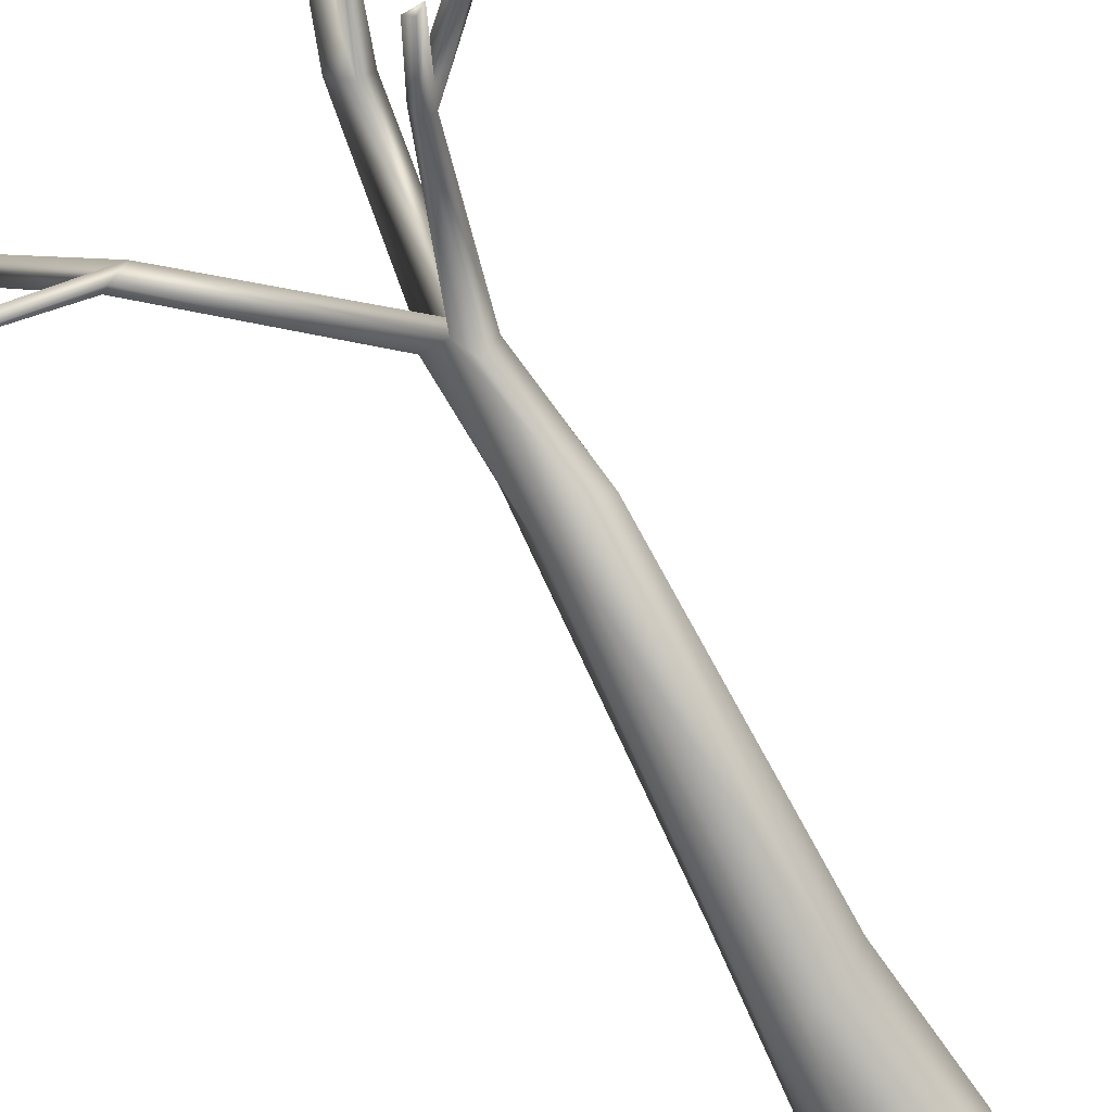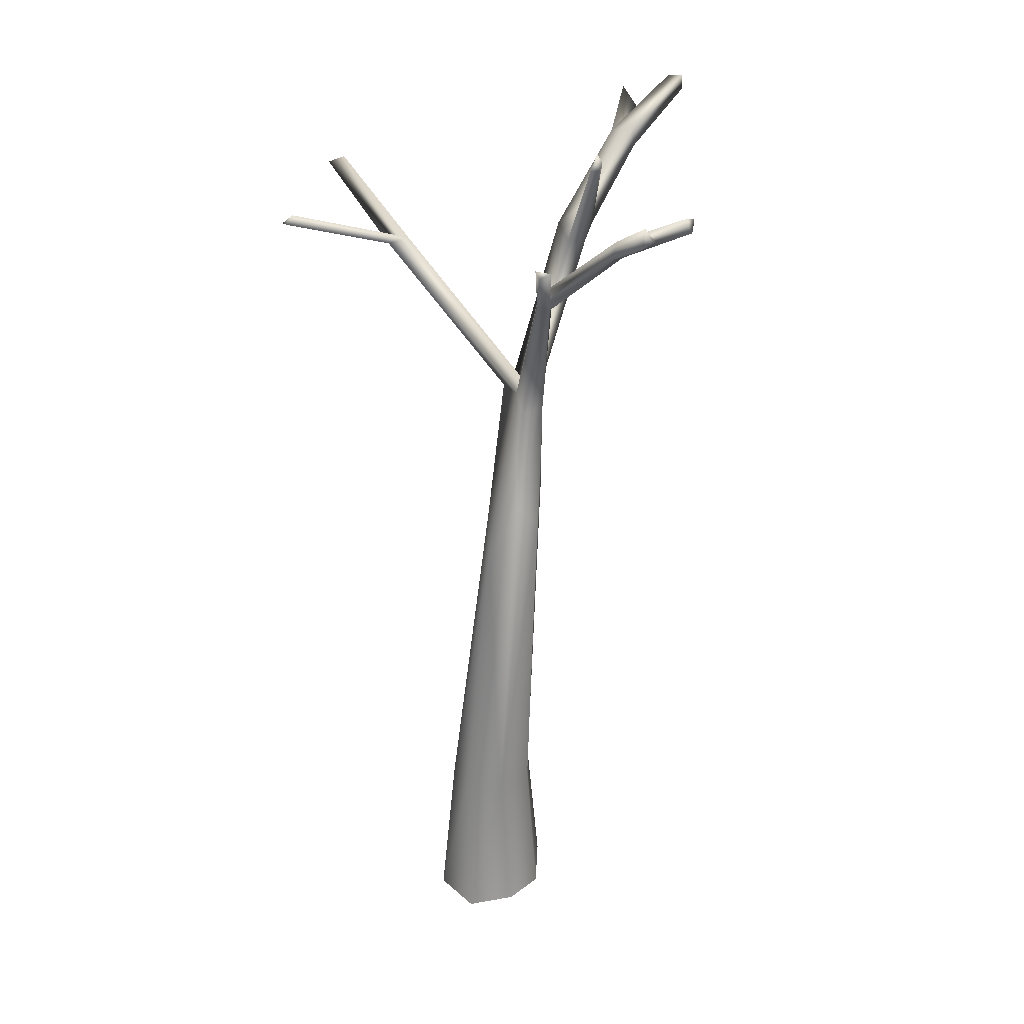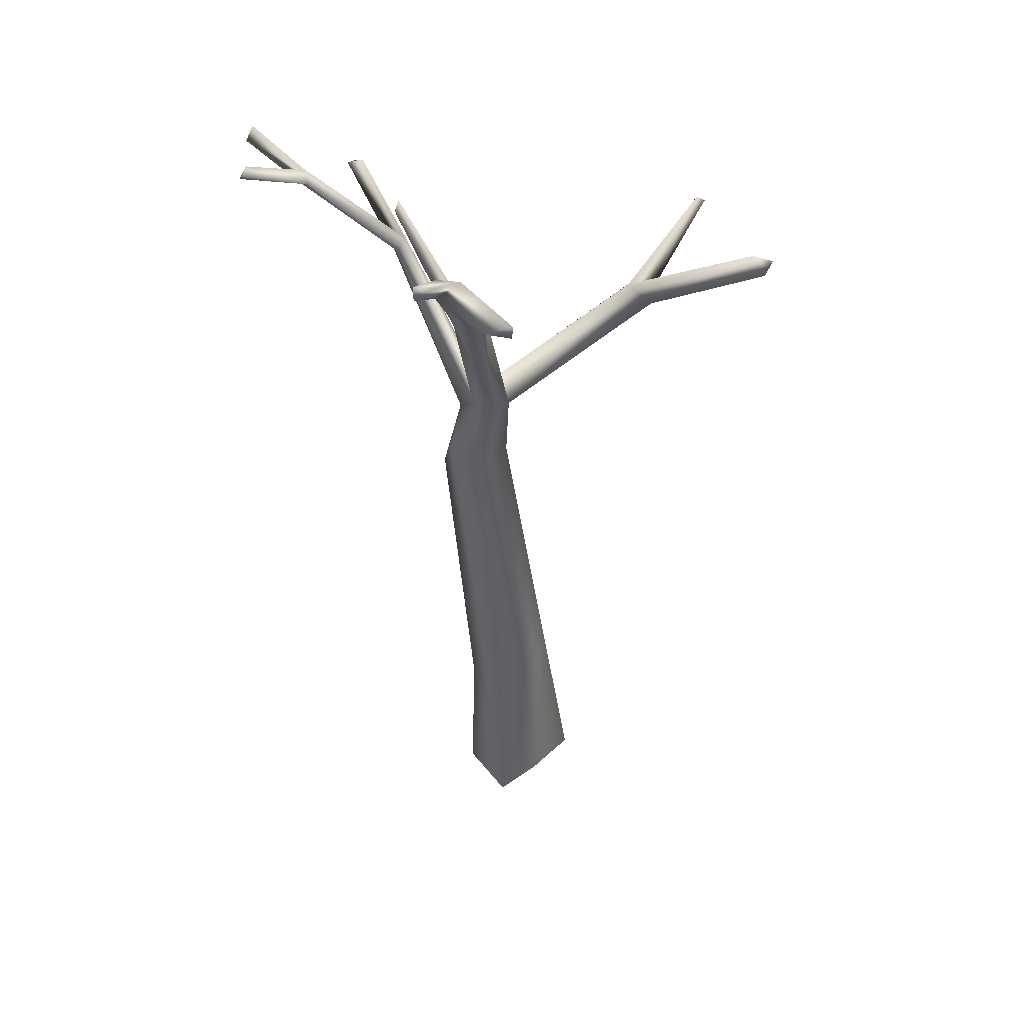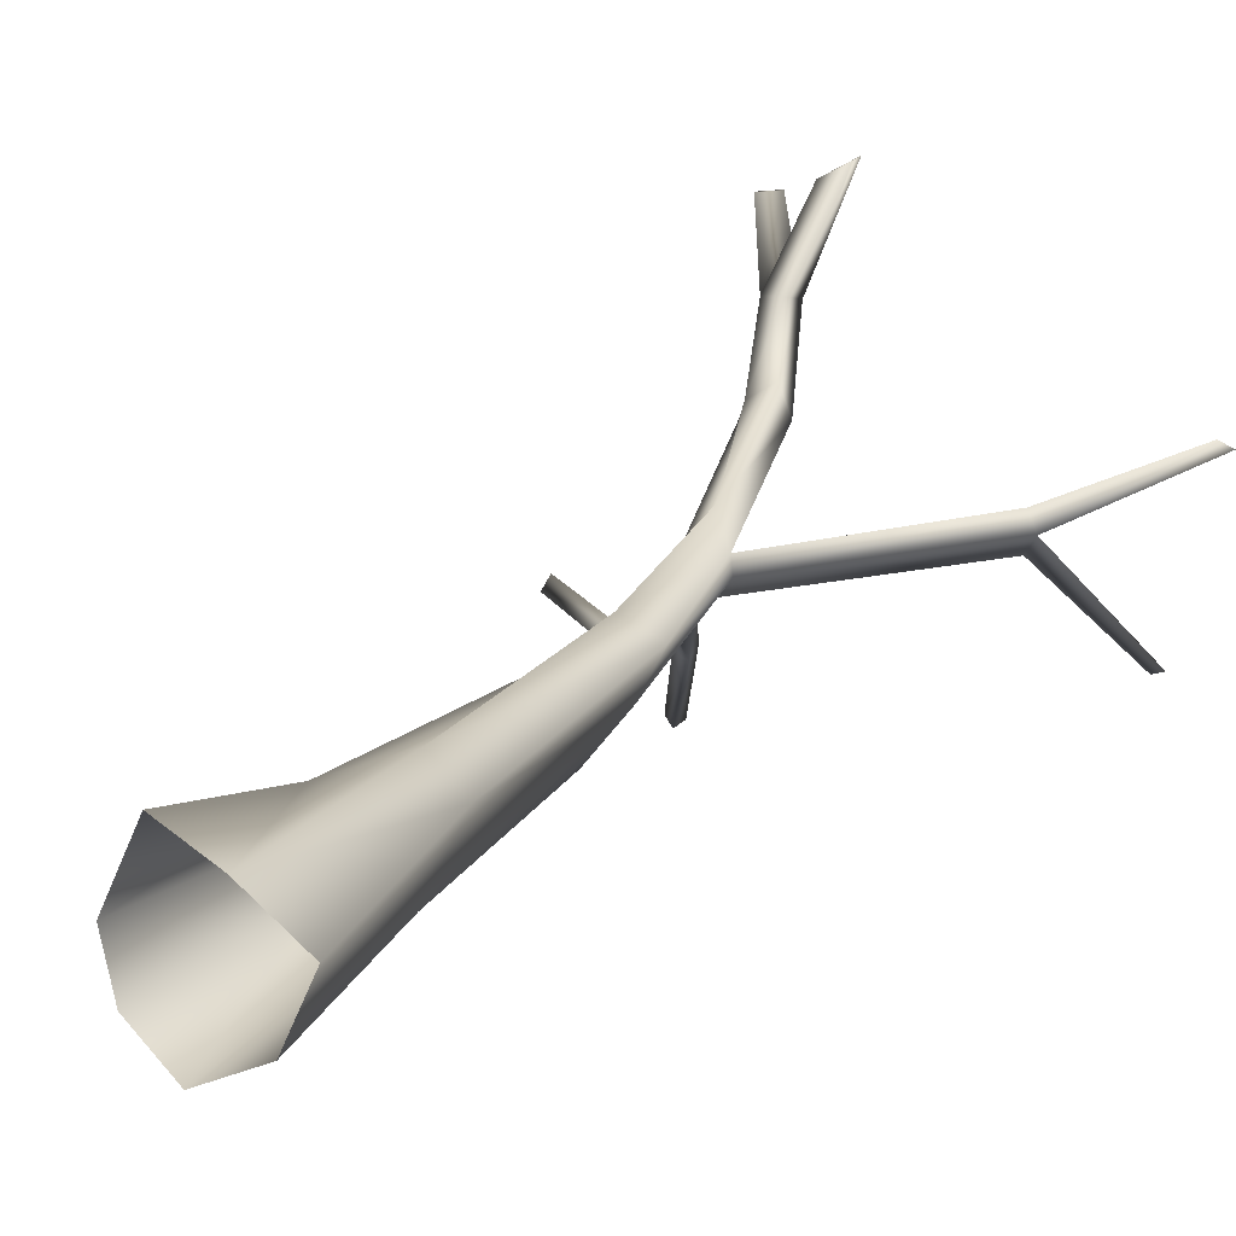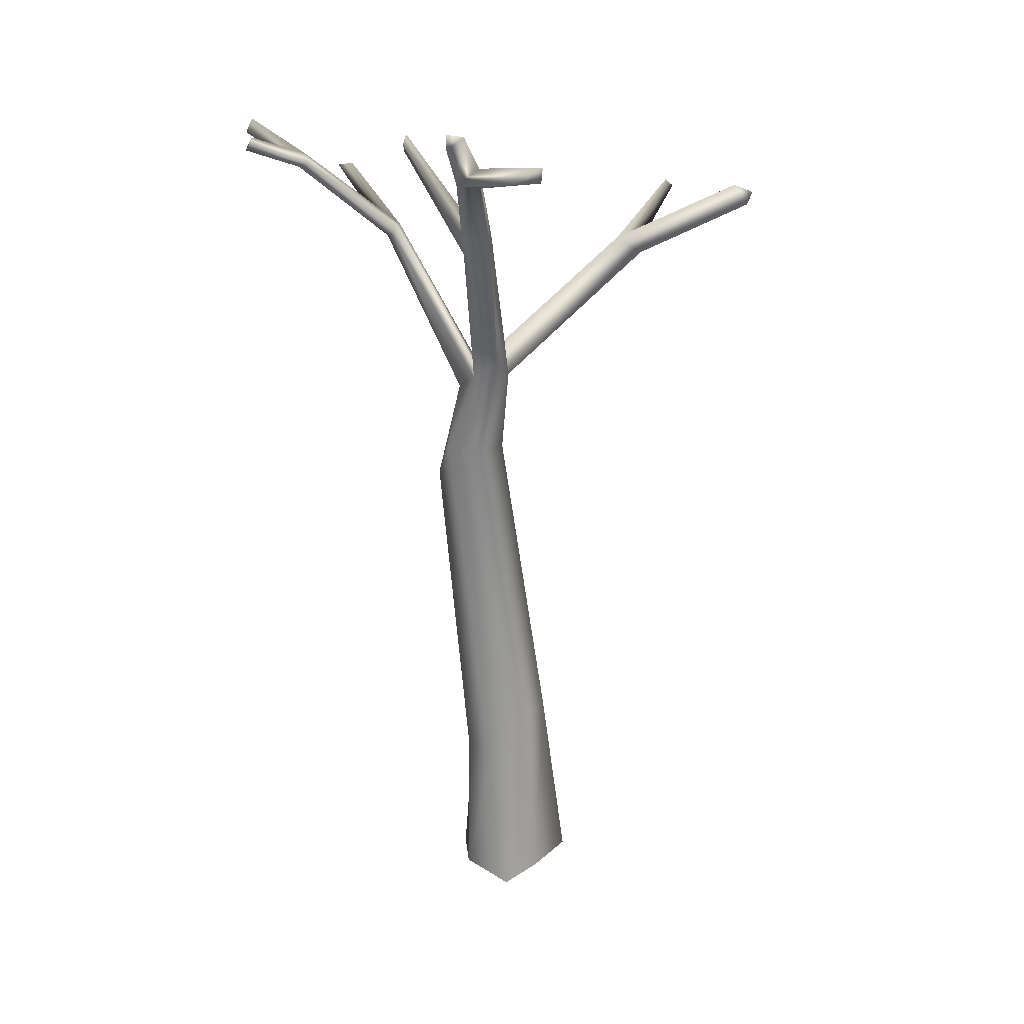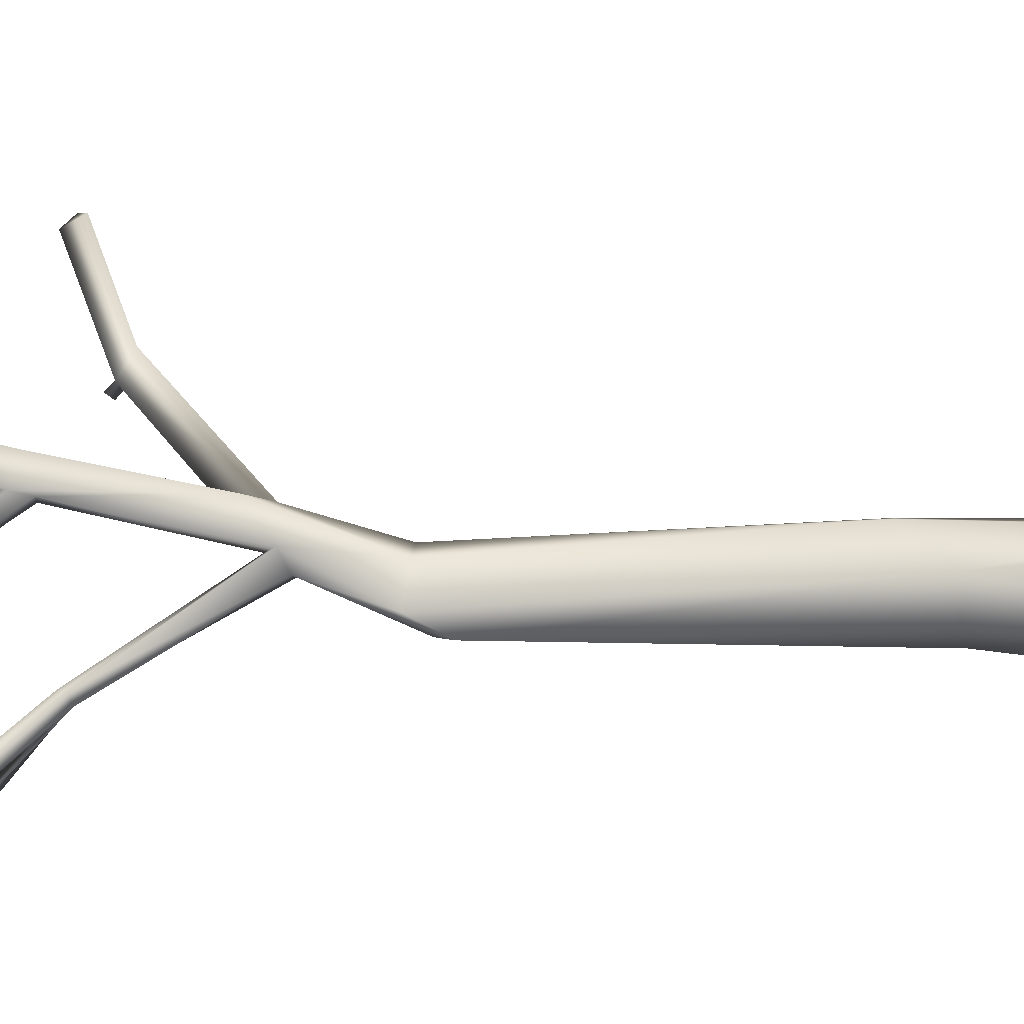
<metadata>
{"format":"obj","ext":"obj","renderer":"f3d","projection":"perspective","resolution":1024,"background":"white","views":[{"elev":-72.3,"azim":-148.2,"up":"+Z"},{"elev":26.4,"azim":-152.2,"up":"+Y"},{"elev":46.1,"azim":-10.5,"up":"+Y"},{"elev":16.9,"azim":25.8,"up":"+Z"},{"elev":24.3,"azim":-18.6,"up":"+Y"},{"elev":40.7,"azim":-83.8,"up":"+Z"}]}
</metadata>
<code>
g default
v 0.144 2.219 -0.6675
v -0.4315 2.275 -0.5344
v -0.7912 7.832 -0.6004
v -0.3901 6.981 -0.8042
v 1.061 0.000391 0.1751
v 0.6909 -0.001401 -0.6275
v 0.6111 2.231 -0.3018
v 0.618 3.098 0.2855
v -0.3468 0.002412 1.081
v 0.3373 0.001585 0.71
v 0.1595 3.174 0.6544
v -0.4191 2.402 0.527
v -0.6212 -0.001098 -0.4919
v -0.7734 0.000391 0.1751
v -0.6821 2.357 -0.002831
v -0.08403 -0.002234 -1.001
v -0.1462 7.546 -0.3671
v -0.441 9.538 0.03677
v -0.06781 9.505 0.3101
v -0.07321 8.1 0.06968
v -0.5838 8.078 0.3027
v -0.9658 8.147 -0.1183
v -1.047 7.568 -0.3818
v -0.1129 9.544 0.527
v 2.152 11.51 0.4757
v 2.06 11.45 0.7498
v -0.4181 9.88 0.8754
v -0.6587 9.481 0.3907
v -0.8376 9.298 0.1707
v -0.5969 9.222 -0.01773
v -0.5583 9.631 0.2031
v -1.432 11.73 -1.152
v -1.527 11.74 -1.066
v -0.5993 12.07 1.163
v -0.982 12.4 1.189
v -1.426 13.5 2.064
v -1.074 13.4 2.06
v 1.763 11.66 0.4773
v 3.436 12.58 1.257
v 3.747 12.44 1.268
v 1.993 11.59 0.2403
v 3.279 12.05 -0.8597
v 3.122 12.18 -0.7936
v 3.611 12.28 1.387
v 3.135 12.06 -0.9136
v -1.443 13.19 2.102
v -0.9661 13.46 3.275
v -0.5957 13.72 3.5
v -1.118 12.1 1.303
v -0.7466 12.06 1.546
v -1.142 13.12 2.132
v -1.06 11.84 1.19
v -0.8751 11.89 0.95
v -1.601 14.13 3.003
v -1.854 13.95 2.988
v -1.858 14.17 2.972
v -0.607 13.49 3.47
v -1.718 13.29 0.2538
v -1.631 13.32 0.1402
v -1.746 13.41 0.3069
v -1.681 13.56 0.2533
v -1.635 11.55 -1.194
v -1.931 12.53 -2.236
v -2.171 12.52 -2.214
v -1.471 11.57 -1.269
v -1.585 11.61 -1.015
v -2.871 12.8 -1.388
v -2.977 12.7 -1.59
v -2.875 12.92 -1.585
v -3.891 13.12 -1.282
v -3.775 13.31 -1.317
v -2.906 12.72 -1.771
v -3.582 13.4 -2.206
v -3.705 13.2 -2.116
v -2.046 12.46 -2.332
v -3.574 13.12 -2.237
v -3.847 13.27 -1.117
g Mesh
f 1 2 4
f 4 2 3
f 6 7 5
f 5 7 8
f 9 10 12
f 12 10 11
f 13 14 2
f 2 14 15
f 16 1 6
f 6 1 7
f 5 8 10
f 10 8 11
f 9 12 14
f 14 12 15
f 13 2 16
f 16 2 1
f 4 18 17
f 17 18 19
f 7 17 8
f 8 17 20
f 12 11 22
f 22 11 21
f 15 23 2
f 2 23 3
f 1 4 7
f 7 4 17
f 8 20 11
f 11 20 21
f 15 12 23
f 23 12 22
f 24 19 26
f 26 19 25
f 20 24 21
f 21 24 27
f 23 22 29
f 29 22 28
f 4 3 18
f 18 3 30
f 17 19 20
f 20 19 24
f 22 21 28
f 28 21 27
f 23 29 3
f 3 29 30
f 18 32 31
f 31 32 33
f 34 35 37
f 37 35 36
f 38 39 25
f 25 39 40
f 31 24 38
f 38 24 26
f 31 38 18
f 18 38 41
f 18 41 19
f 19 41 25
f 38 25 43
f 43 25 42
f 44 40 39
f 38 26 39
f 39 26 44
f 26 25 44
f 44 25 40
f 42 45 43
f 38 43 41
f 41 43 45
f 25 41 42
f 42 41 45
f 46 47 37
f 37 47 48
f 50 51 49
f 49 51 46
f 34 37 50
f 50 37 51
f 49 46 35
f 35 46 36
f 28 52 31
f 31 52 53
f 24 34 27
f 27 34 50
f 50 49 27
f 49 52 27
f 28 27 52
f 24 31 34
f 35 34 53
f 31 53 34
f 37 54 46
f 46 54 55
f 54 56 55
f 37 36 54
f 54 36 56
f 46 55 36
f 36 55 56
f 57 48 47
f 51 37 57
f 57 37 48
f 46 51 47
f 47 51 57
f 52 58 53
f 53 58 59
f 58 60 59
f 59 60 61
f 49 35 60
f 60 35 61
f 53 59 35
f 35 59 61
f 52 49 58
f 58 49 60
f 32 63 62
f 62 63 64
f 30 29 65
f 65 29 62
f 28 31 66
f 66 31 33
f 28 66 29
f 29 66 62
f 30 65 18
f 18 65 32
f 33 67 66
f 66 67 68
f 69 68 71
f 71 68 70
f 66 68 62
f 62 68 72
f 33 32 67
f 67 32 69
f 62 72 32
f 32 72 69
f 68 69 74
f 74 69 73
f 63 75 64
f 62 64 65
f 65 64 75
f 32 65 63
f 63 65 75
f 73 76 74
f 72 76 69
f 69 76 73
f 72 68 76
f 76 68 74
f 77 71 70
f 68 67 70
f 70 67 77
f 69 71 67
f 67 71 77

</code>
